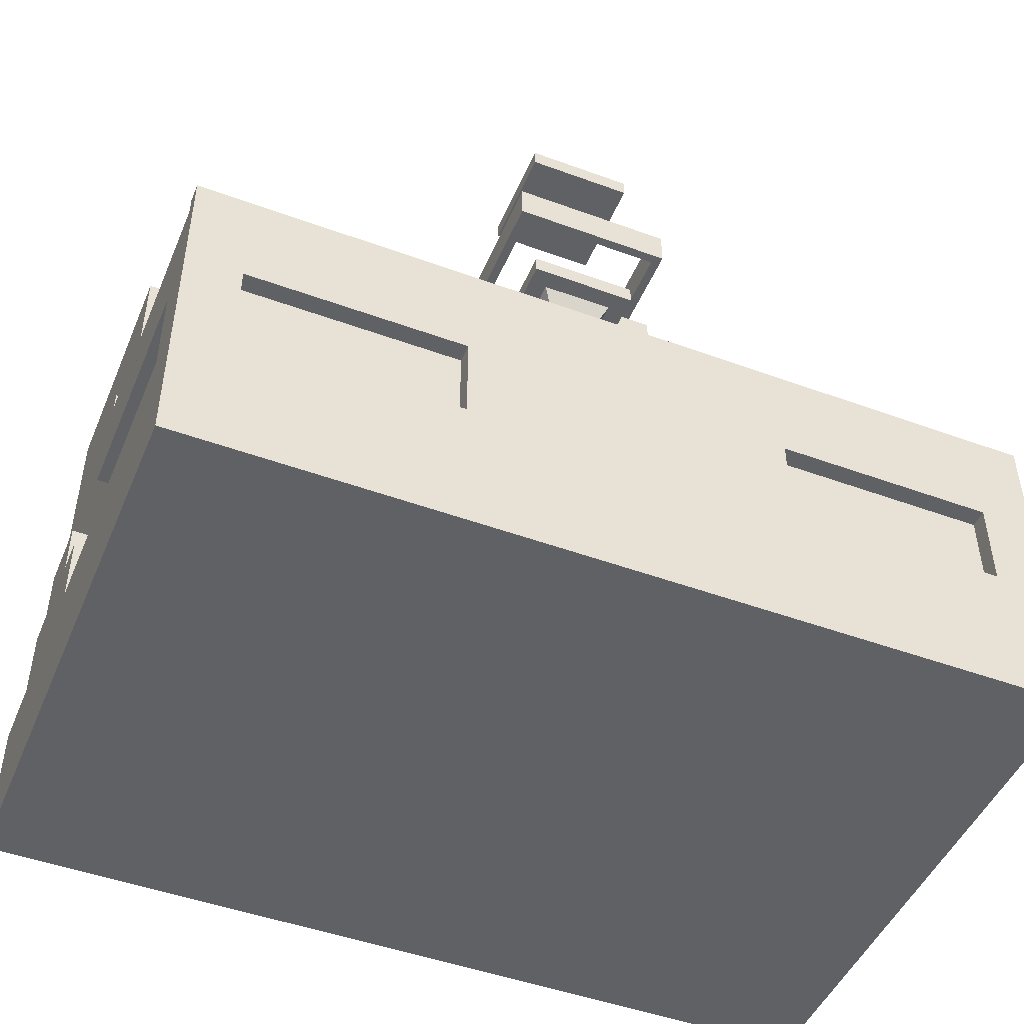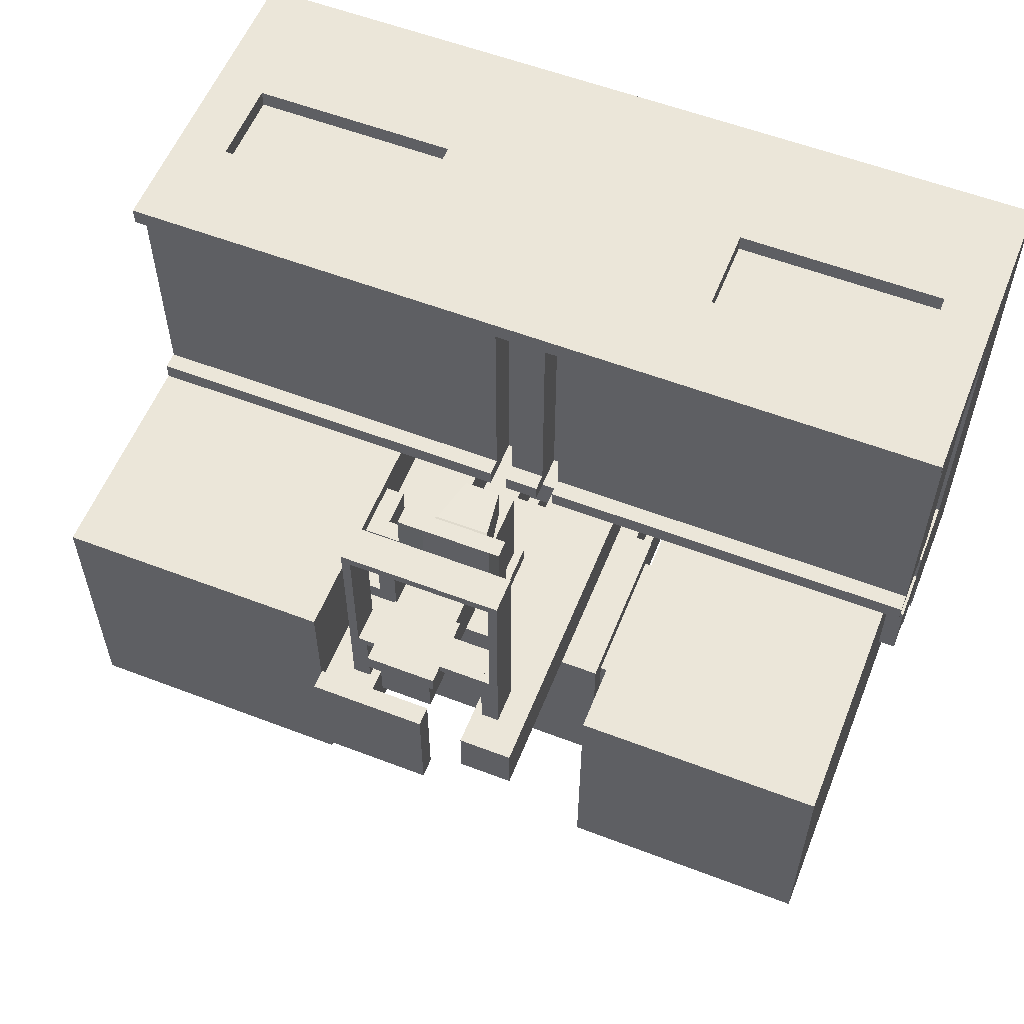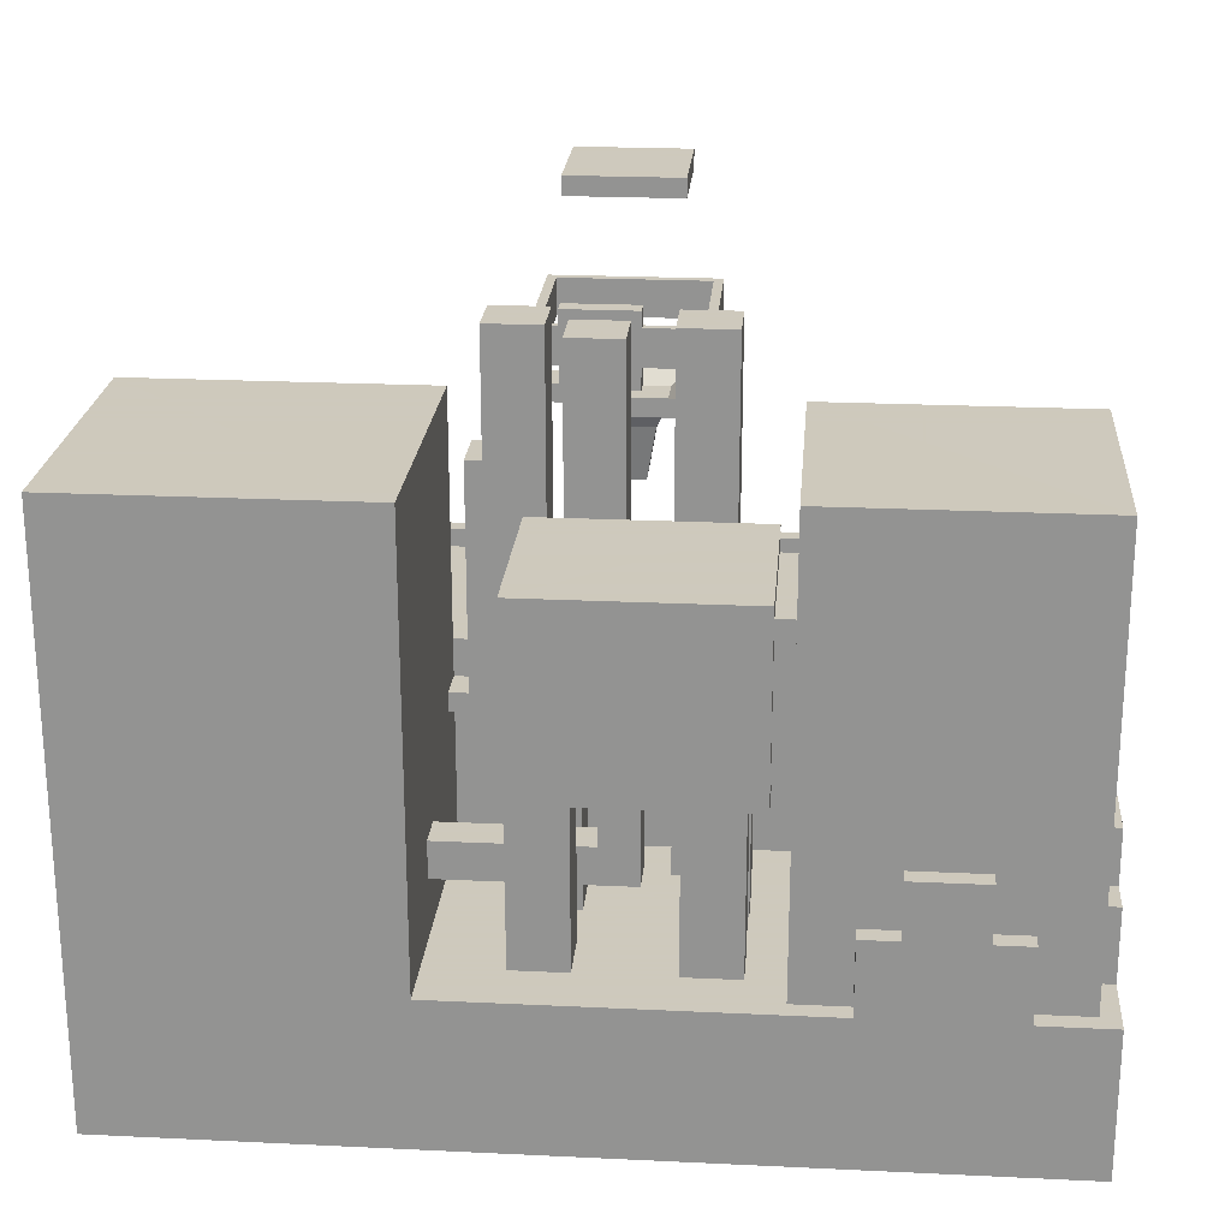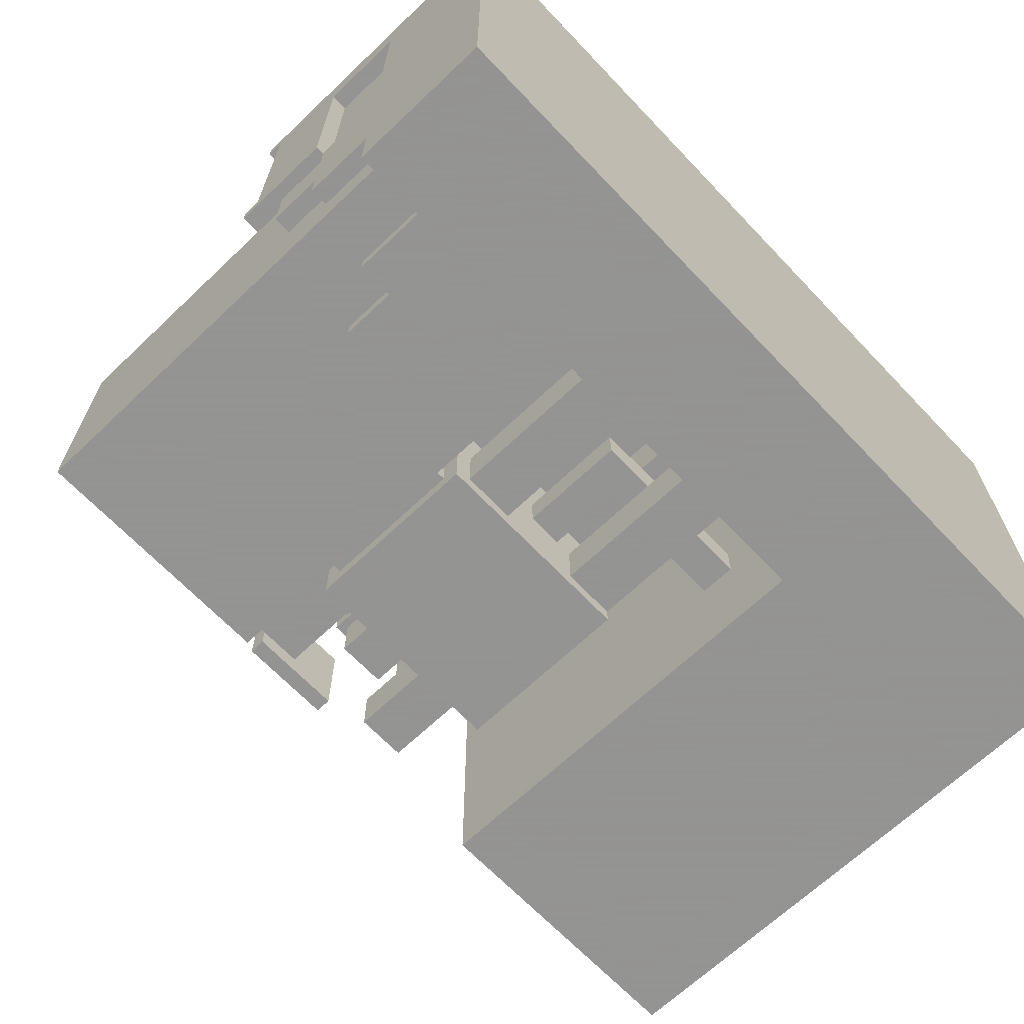
<metadata>
{"format":"obj","ext":"obj","renderer":"f3d","projection":"perspective","resolution":1024,"background":"white","views":[{"elev":-47.7,"azim":-22.4,"up":"+Y"},{"elev":57.3,"azim":-158.3,"up":"+Z"},{"elev":22.6,"azim":-175.3,"up":"+Y"},{"elev":-66.9,"azim":-46.4,"up":"+Z"}]}
</metadata>
<code>
o conveyors
v -0 0.125 1.938
v -1 0.125 1.938
v -1 0.125 1.062
v 2 0.125 1.938
v 1 0.125 1.062
v 2 0.125 1.062
v 2 -0 1.938
v 2 -0 1.062
v -1 -0 1.938
v -1 -0 1.062
v 0 0.125 1.062
v 1 0.125 1.938
v 0.625 0.125 1.062
v 0.375 0.125 1.938
v 0.625 0.125 1.938
v 0.4375 -1e-06 1.938
v 0.4375 -1e-06 1.062
v 0.625 -1e-06 1.938
v 0.4375 0.125 1.938
v 0.5625 0.125 1.938
v 0.625 -1e-06 1.062
v 0.4375 0.125 1.062
v 0.375 0.125 1.062
v 0.5625 -1e-06 1.062
v 0.5625 -1e-06 1.938
v 0.375 -1e-06 1.062
v 0.5625 0.125 1.062
v 0.375 -1e-06 1.938
f 6 4 7 8
f 11 3 2 1
f 6 5 12 4
f 3 10 9 2
f 17 16 19 22
f 5 13 15 12
f 11 1 14 23
f 21 18 15 13
f 27 22 19 20
f 26 23 14 28
f 24 27 20 25
o base
v -0.9375 -0.5 0.0625
v -0.0625 -0.5 0.0625
v 0.6875 0.9375 1.25
v 0.6875 1.187 1.188
v 0.4375 1.188 1.188
v 0.4375 0.9375 1.188
v 0.6875 0.9375 1.188
v 0.4375 1.188 1.25
v -0.9375 -0.5 0.9375
v -0.0625 -0.5 0.9375
v -0.0625 1 0.9375
v 2 0.1875 1.062
v 2 -0 1.938
v 2 0.125 1.062
v 2 -1e-06 1.062
v -1 -0.5 1
v 2 -0 1
v -0 -0.5 -0
v -1 -1 2
v 2 -1 2
v 1.812 -0.1875 1.938
v 1.812 -0.1875 2
v 1.062 -0.1875 2
v 2 -0.1875 2
v -0.0625 -0.5 1.938
v 1.938 -0.1875 1.812
v 1.938 -0.1875 1
v 2 0 2
v 2 -0.1875 1
v -1 -0.5 2
v -0.9375 -0.5 1
v -1 -0.5 1.812
v -0.9375 -0.1875 1.812
v -0.9375 -0.5 1.812
v -1 -0.5 1e-06
v 2 -0.1875 1.812
v 2 -0.5 1.812
v 2 1 -0
v 1 1 1
v 2 1 1
v 1.938 -0.5 1
v 1.938 -0.5 1.812
v 2 -0.5 2
v -0.8125 -0.1875 2
v -0.8125 -0.5 2
v -0.0625 -0.1875 2
v -0.0625 -0.5 2
v 0.875 -0.1875 2
v 0.875 -0.5 2
v 1.062 -0.5 2
v 1.062 -0.5 1.938
v 1.812 -0.5 2
v 1.812 -0.5 1.938
v 1.062 -0.1875 1.938
v -0.0625 -0.1875 1.938
v -0.8125 -0.1875 1.938
v -0.8125 -0.5 1.938
v 0.875 -1 2
v 0.125 -0.125 2
v 0.125 -1 2
v 0.125 -0.5 2
v -1 -0.1875 2
v 0.125 0 2
v 0.875 0 2
v 0.125 -0.1875 2
v 0.875 -0.125 2
v -0 0.0625 0.75
v -0 0.6875 0.75
v -1e-06 0.6875 0.125
v -1e-06 0.0625 0.125
v -0.0625 0.125 0.6875
v -0.0625 0.625 0.6875
v -0.0625 0.625 0.1875
v -0.0625 0.125 0.1875
v -1e-06 0.125 0.6875
v -1e-06 0.625 0.6875
v -0 0.625 0.1875
v -0 0.125 0.1875
v 0.5625 0.5625 1.562
v 0.4375 0.5625 1.562
v 0.4375 0.5625 1.438
v 0.5625 0.5625 1.438
v 0.5938 0.75 1.594
v 0.4062 0.75 1.594
v 0.4062 0.75 1.406
v 0.5938 0.75 1.406
v 0.6875 0.8125 1.688
v 0.3125 0.8125 1.688
v 0.3125 0.8125 1.312
v 0.6875 0.8125 1.312
v 0.375 0.8125 1.625
v 0.8125 0.875 1.438
v 0.6875 0.875 1.688
v 0.3125 0.875 1.688
v 0.8125 0.875 1.563
v 0.6875 1.562 1.313
v 0.3125 1.562 1.312
v 0.3125 1.562 1.688
v 0.6875 1.562 1.688
v 0.6875 1.5 1.312
v 0.3125 1.5 1.312
v 2 0.125 1.938
v 2 0.1875 1.938
v 2 0.1875 2
v -1 0.1875 2
v -1 0.1875 1.938
v -1 0 1.938
v -1 0.125 1.938
v -1 0 2
v 2 0.1875 1
v -1 0.1875 1
v -1 0.1875 1.062
v -1 -0 1.062
v -0.0625 1 0.0625
v -0.9375 1 0.0625
v -0.9375 1 0.9375
v 0.6562 1.156 1.188
v 0.4688 1.156 1.188
v 0.6875 0.875 1.438
v 0.8125 0.8125 1.563
v 0.75 0.6875 1.062
v 0.75 0.8125 1.062
v 0.8125 0.6875 1.563
v 0.8125 0.6875 1.062
v 0.75 0.875 1.563
v 0.8125 0.8125 1.438
v 0.6875 0.875 1.563
v 0.6875 0.8125 1.563
v 0.6875 0.8125 1.438
v 0.75 0.8125 1.438
v 0.625 -0 1
v 0.625 0.1875 1
v 0.625 0.1875 1.062
v 0.625 0.125 1.062
v 0.625 -0 1.062
v -1 0.125 1.062
v 0.375 0.125 1.062
v 0.5625 0.125 1.062
v 0.4375 0.1875 1.062
v 0.4375 0.125 1.062
v 0.4375 -0 1.062
v 0.4375 0.1875 1
v 0.5625 0.1875 1.062
v 0.5625 -1e-06 1.062
v 0.5625 -0 1
v 0.5625 0.1875 1
v 0.375 0.1875 1.062
v 0.375 0 1
v 0.375 0.1875 1
v 0.4375 0.125 1.938
v 0.375 -1e-06 1.938
v 0.375 0.125 1.937
v 0.4375 -1e-06 1.938
v 0.625 0.125 1.938
v 0.5625 -1e-06 1.938
v 0.5625 0.125 1.937
v 0.625 -1e-06 1.938
v 0.375 -1e-06 1.062
v 0.4375 0.3125 0.75
v 0.6875 0.3125 0.75
v 0.6875 0.5625 0.8125
v 0.4375 0.5625 0.8125
v 0.4375 0.3125 0.8125
v 0.6875 0.3125 0.8125
v 0.6875 0.5625 0.75
v 0.4375 0.5625 0.75
v 0.6562 0.3438 1
v 0.6562 1.156 1
v 0.6562 0.5312 1
v 0.4688 0.5312 1
v 0.6562 0.9688 1.188
v 0.4688 1.156 1
v 0.4688 0.9688 1.188
v 0.75 0.0625 0.75
v 0.75 0.6875 0.75
v 0.75 0.6875 0.125
v 0.75 0.0625 0.125
v 0.5625 0.0625 0.75
v 0.75 0.0625 0.5625
v 0.75 -0.5 0.5625
v 0.5625 -0.5 0.5625
v 0.5625 0.0625 0.5625
v 0.0625 0.0625 0.5625
v 0.0625 -0.5 0.5625
v 0.25 -0.5 0.5625
v 0.25 0.0625 0.5625
v 0.0625 0.0625 0.75
v 0.6562 0.3438 1.188
v 0.6562 0.3438 0.8125
v 0.4688 0.3438 1.188
v 0.4688 0.3438 0.8125
v 0.4688 0.3438 1
v 0.4688 0.5313 0.8125
v 0.6562 0.5313 0.8125
v 1.188 0.125 -0
v 1.812 0.125 -0
v 1 1 -0
v 1 -0.5 -0
v 1.812 1 -0
v 1.188 1 -0
v 1.188 -0.5 -0
v 1.812 -0.5 -0
v 1.188 0.6875 -0
v 1.812 0.6875 -0
v 0.25 -0.5 0.75
v 0.25 0.0625 0.75
v 0.0625 -0.5 0.75
v 1 -0.1875 0.375
v 0.375 -0.3125 0.375
v 0.0625 -0.5 0.375
v 0.25 0.0625 0.375
v 0.25 -0.5 0.375
v 0.0625 0.0625 0.375
v 0.25 0.0625 0.1875
v 1 -0.3125 0.375
v 0.25 -0.5 0.1875
v 0.0625 -0.5 0.1875
v 0.0625 0.0625 0.1875
v 0.375 -0.3125 0.5
v 1 -0.1875 0.5
v 0.375 -0.1875 0.5
v 1 -0.3125 0.5
v 0.5 0.0625 0.5
v 0.5 -0.1875 0.5
v 0.375 0.0625 0.5
v 0.5 -0.1875 0.375
v 0.375 0.0625 0.375
v 0.5 0.0625 0.375
v 0.375 -0.1875 0.375
v 0.7812 1.125 1.781
v 0.7812 1 1.781
v 0.2187 1 1.781
v 0.4375 -1e-06 1
v 0.5625 0.0625 0.1875
v 0.5625 -0.5 0.1875
v 0.75 -0.5 0.1875
v 0.75 0.0625 0.1875
v 0.5625 0.0625 0.375
v 0.75 -0.5 0.375
v 0.75 0.0625 0.375
v 0.5625 -0.5 0.375
v 0.75 -0.5 0.75
v 0.5625 -0.5 0.75
v 0.125 1.25 1
v 0.125 0.375 0.8125
v 0.3125 -0.5 1
v 0.3125 0.375 0.8125
v 0.125 1.25 0.8125
v 0.125 -0.5 1
v 0.125 0.375 1
v 0.3125 0.375 1
v 0.3125 -0.5 0.8125
v 0.125 -0.5 0.8125
v 0.7188 1 1.219
v 0.2812 1.125 1.219
v 0.2812 1 1.219
v 0.2188 1.125 1.25
v 0.7812 1 1.25
v 0.7188 1.125 1.219
v 0.75 1.125 1.25
v 0.3125 1.25 0.8125
v 0.3125 1.25 1
v 0.6875 1.25 1
v 0.6875 0.375 0.8125
v 0.875 -0.5 1
v 0.875 0.375 0.8125
v 0.6875 1.25 0.8125
v 0.6875 -0.5 1
v 0.6875 0.375 1
v 0.875 0.375 1
v 0.875 -0.5 0.8125
v 0.6875 -0.5 0.8125
v 0.875 1.25 0.8125
v 0.875 1.25 1
v 0.875 0.0625 0.875
v 0.75 0.6875 1
v 0.75 0.6875 1.563
v 0.75 0.8125 1.563
v 0.875 0.6875 1
v 0.875 0.0625 1
v 0.8125 0.8125 1.062
v 0.9375 0.0625 1
v 0.9375 0.0625 0.875
v 0.875 0.8125 1
v 0.75 0.8125 1
v 0.9375 0.8125 1.062
v 0.9375 0.8125 0.875
v 0.875 0.8125 0.875
v 0.9375 0.6875 1.062
v 0.9375 0.6875 1
v 0.9375 0.6875 0.875
v 0.875 0.6875 0.875
v 1 0.0625 1
v 1 0.0625 0.875
v 1 -2e-06 0.875
v 1 -2e-06 1
v 0.875 -2e-06 0.875
v 0.875 -2e-06 1
v -0.9375 -0.1875 1
v -1 -0.1875 1
v -1 -0.1875 1.812
v 2 -0.5 1
v -1 0 1
v -0.1875 -0.1875 1
v 0.5625 -0.1875 1
v -0.1875 -0.5 1
v 1 -0.1875 1
v 0.5625 -0.5 1
v 1 -0.5 1
v -1 -0.25 0.25
v -1 -0.5 0.75
v -1 -0.25 0.75
v -1 -0.5 0.25
v -0.9375 -0.25 0.25
v -0.9375 -0.5 0.75
v -0.9375 -0.25 0.75
v -0.9375 -0.5 0.25
v -1 -0.0625 0.375
v -1 -0.25 0.625
v -1 -0.0625 0.625
v -1 -0.25 0.375
v -0.9375 -0.0625 0.375
v -0.9375 -0.25 0.625
v -0.9375 -0.0625 0.625
v -0.9375 -0.25 0.375
v 0 -1 -1e-06
v 2 -0.5 -1e-06
v -0.25 -0.25 -0
v -0.75 -0.5 1e-06
v -0.75 -0.25 1e-06
v -0.25 -0.5 1e-06
v -0.25 -0.25 0.0625
v -0.75 -0.5 0.0625
v -0.75 -0.25 0.0625
v -0.25 -0.5 0.0625
v -0.375 -0.0625 -0
v -0.625 -0.25 1e-06
v -0.625 -0.0625 1e-06
v -0.375 -0.25 1e-06
v -0.375 -0.0625 0.0625
v -0.625 -0.25 0.0625
v -0.625 -0.0625 0.0625
v 2 -1 -1e-06
v 2 -1 1
v -1 -1 1
v -1 -1 -4e-06
v 0.2188 1.125 1.781
v 0.75 1 1.75
v 0.75 1 1.25
v 0.75 1.125 1.75
v 0.6875 1.188 1.25
v 0.4375 0.9375 1.25
v 0.4375 1 1.25
v 0.4375 1.125 1.25
v 0.6875 1.125 1.25
v 0.6875 1 1.25
v 0.7812 1.125 1.25
v 0.7812 1.125 0.8437
v 0.7812 1 0.8438
v 0.7188 1.125 0.8437
v 0.7188 1 0.8438
v 0.7188 1.125 1.25
v 0.7187 1 1.25
v 0.25 1.125 1.25
v 0.25 1 1.75
v 0.25 1 1.25
v 0.25 1.125 1.75
v 0.2188 1.125 0.8437
v 0.2187 1 1.25
v 0.2188 1 0.8438
v 0.2812 1.125 0.8437
v 0.2812 1 1.25
v 0.2812 1 0.8438
v 0.6875 0.875 1.312
v 0.3125 0.875 1.312
v 0.625 0.8125 1.375
v 0.2812 1.125 1.25
v 0.375 0.8125 1.375
v 0.625 0.8125 1.625
v 0.6875 1.5 1.688
v 0.3125 1.5 1.688
f 39 142 143 144
f 90 93 91 137
f 73 75 53 85
f 53 83 84 85
f 83 53 75 74
f 62 59 44 60
f 72 73 85 84
f 81 79 78 80
f 72 84 83 74
f 49 50 51 82
f 74 75 89 93
f 64 54 55 57
f 69 55 54 70
f 64 65 70 54
f 76 77 78 51
f 71 52 50 80
f 80 50 49 81
f 51 78 79 82
f 81 49 82 79
f 52 71 65 64
f 47 88 89 58
f 86 48 71 77
f 30 29 143 142
f 90 58 73 72
f 76 52 56 92
f 37 144 143 29
f 87 94 92 91
f 95 96 97 98
f 105 106 102 101
f 104 105 101 100
f 106 103 99 102
f 103 104 100 99
f 107 108 109 110
f 147 120 154 157
f 110 109 113 114
f 107 110 114 111
f 109 108 112 113
f 108 107 111 112
f 115 116 117 118
f 128 408 409 129
f 120 123 148 154
f 126 125 129 409
f 124 127 408 128
f 127 126 409 408
f 116 115 121 122
f 124 125 126 127
f 125 124 128 129
f 38 30 142 39
f 38 39 144 37
f 32 35 34 33
f 192 191 187 188
f 189 192 188 193
f 191 190 194 187
f 190 189 193 194
f 189 190 191 192
f 200 146 145 196
f 200 196 197 198
f 202 205 204 203
f 97 204 205 98
f 98 205 202 95
f 96 203 204 97
f 95 202 203 96
f 200 220 218 146
f 196 145 216 195
f 197 195 217 222
f 216 199 201 218
f 217 216 218 219
f 198 221 219 220
f 197 222 221 198
f 228 229 226 225
f 223 231 232 224
f 68 66 225 67
f 231 228 227 232
f 229 223 224 230
f 250 248 249 247
f 250 247 237 243
f 210 207 208 209
f 211 214 213 212
f 280 281 273 275
f 277 274 279 278
f 274 280 275 279
f 281 277 278 273
f 272 276 273 278
f 246 242 244 245
f 257 255 256 254
f 243 237 257 236
f 248 236 254 252
f 247 253 255 237
f 252 254 256 251
f 249 252 251 253
f 262 265 264 263
f 206 210 209 271
f 207 202 270 208
f 202 206 271 270
f 234 215 235 233
f 214 234 233 213
f 215 211 212 235
f 241 246 245 238
f 242 239 240 244
f 239 241 238 240
f 268 266 269 267
f 265 268 267 264
f 266 262 263 269
f 393 394 392 395
f 284 283 287 282
f 289 290 279 275
f 276 289 275 273
f 290 272 278 279
f 290 289 276 272
f 299 300 292 294
f 296 293 298 297
f 293 299 294 298
f 300 296 297 292
f 291 295 292 297
f 301 302 298 294
f 295 301 294 292
f 302 291 297 298
f 302 301 295 291
f 309 148 151 152
f 157 158 306 156
f 150 158 154 309
f 155 156 306 153
f 150 314 312 313
f 149 152 151 305
f 152 317 314 309
f 313 304 305 306
f 315 316 312 314
f 311 303 320 319
f 310 318 307 308
f 311 319 318 310
f 317 319 315 314
f 149 304 318 317
f 320 316 315 319
f 322 311 310 321
f 325 303 322 323
f 326 325 323 324
f 60 329 61 62
f 329 328 327 61
f 62 61 327 59
f 65 330 69 70
f 58 90 329 60
f 86 94 87 88
f 52 57 45 56
f 341 339 340 338
f 340 344 342 338
f 338 342 345 341
f 339 343 344 340
f 349 347 348 346
f 348 352 350 346
f 346 350 353 349
f 347 351 352 348
f 359 357 358 356
f 358 362 360 356
f 356 360 363 359
f 357 361 362 358
f 367 365 366 364
f 366 370 368 364
f 365 369 370 366
f 337 67 225 226
f 355 66 68 330
f 330 68 67 337
f 337 226 63 44
f 355 230 227 66
f 328 90 137 331
f 328 331 324 335
f 59 327 332 334
f 334 332 333 336
f 336 333 335 337
f 372 371 355 330
f 354 374 63 46
f 373 47 58 44
f 372 330 71 48
f 374 373 44 63
f 371 354 46 355
f 35 31 380 34
f 32 379 31 35
f 34 380 36 33
f 33 36 379 32
f 286 259 376 377
f 285 375 395 392
f 376 378 288 377
f 379 36 380 31
f 386 388 390 385
f 386 387 389 388
f 398 401 400 397
f 396 399 401 398
f 305 151 123 153
f 397 285 396 398
f 259 258 375 260
f 259 286 385 258
f 287 283 405 390
f 282 391 400 284
f 259 260 393 376
f 385 288 378 258
f 258 378 395 375
f 260 375 285 397
f 397 394 393 260
f 385 286 377 288
f 376 393 395 378
f 400 381 382 405
f 384 391 390 383
f 286 387 386 385
f 387 286 391 389
f 391 390 388 389
f 385 390 391 286
f 396 285 405 399
f 400 401 399 405
f 285 397 400 405
f 115 118 402 121
f 114 113 406 404
f 121 407 119 122
f 122 119 406 403
f 404 402 403 406
f 112 111 407 119
f 111 114 404 407
f 113 112 119 406
f 121 402 404 407
f 117 116 122 403
f 407 404 406 119
f 147 155 123 120
f 118 117 403 402
f 371 372 373 374
f 372 48 47 373
f 43 45 138 40
f 159 160 138 45
f 41 131 132 56
f 137 56 132 133
f 132 131 134 133
f 131 130 136 134
f 135 137 133 134
f 138 160 161 40
f 40 161 162 42
f 172 173 174 171
f 171 167 168 166
f 174 170 167 171
f 163 161 160 159
f 177 139 140 175
f 175 140 164 165
f 181 179 180 178
f 185 183 184 182
f 186 176 177 175
f 261 170 174 173
f 169 167 170 261
f 181 261 176 179
f 185 159 173 183
f 141 140 139 331
f 331 139 177 176

</code>
